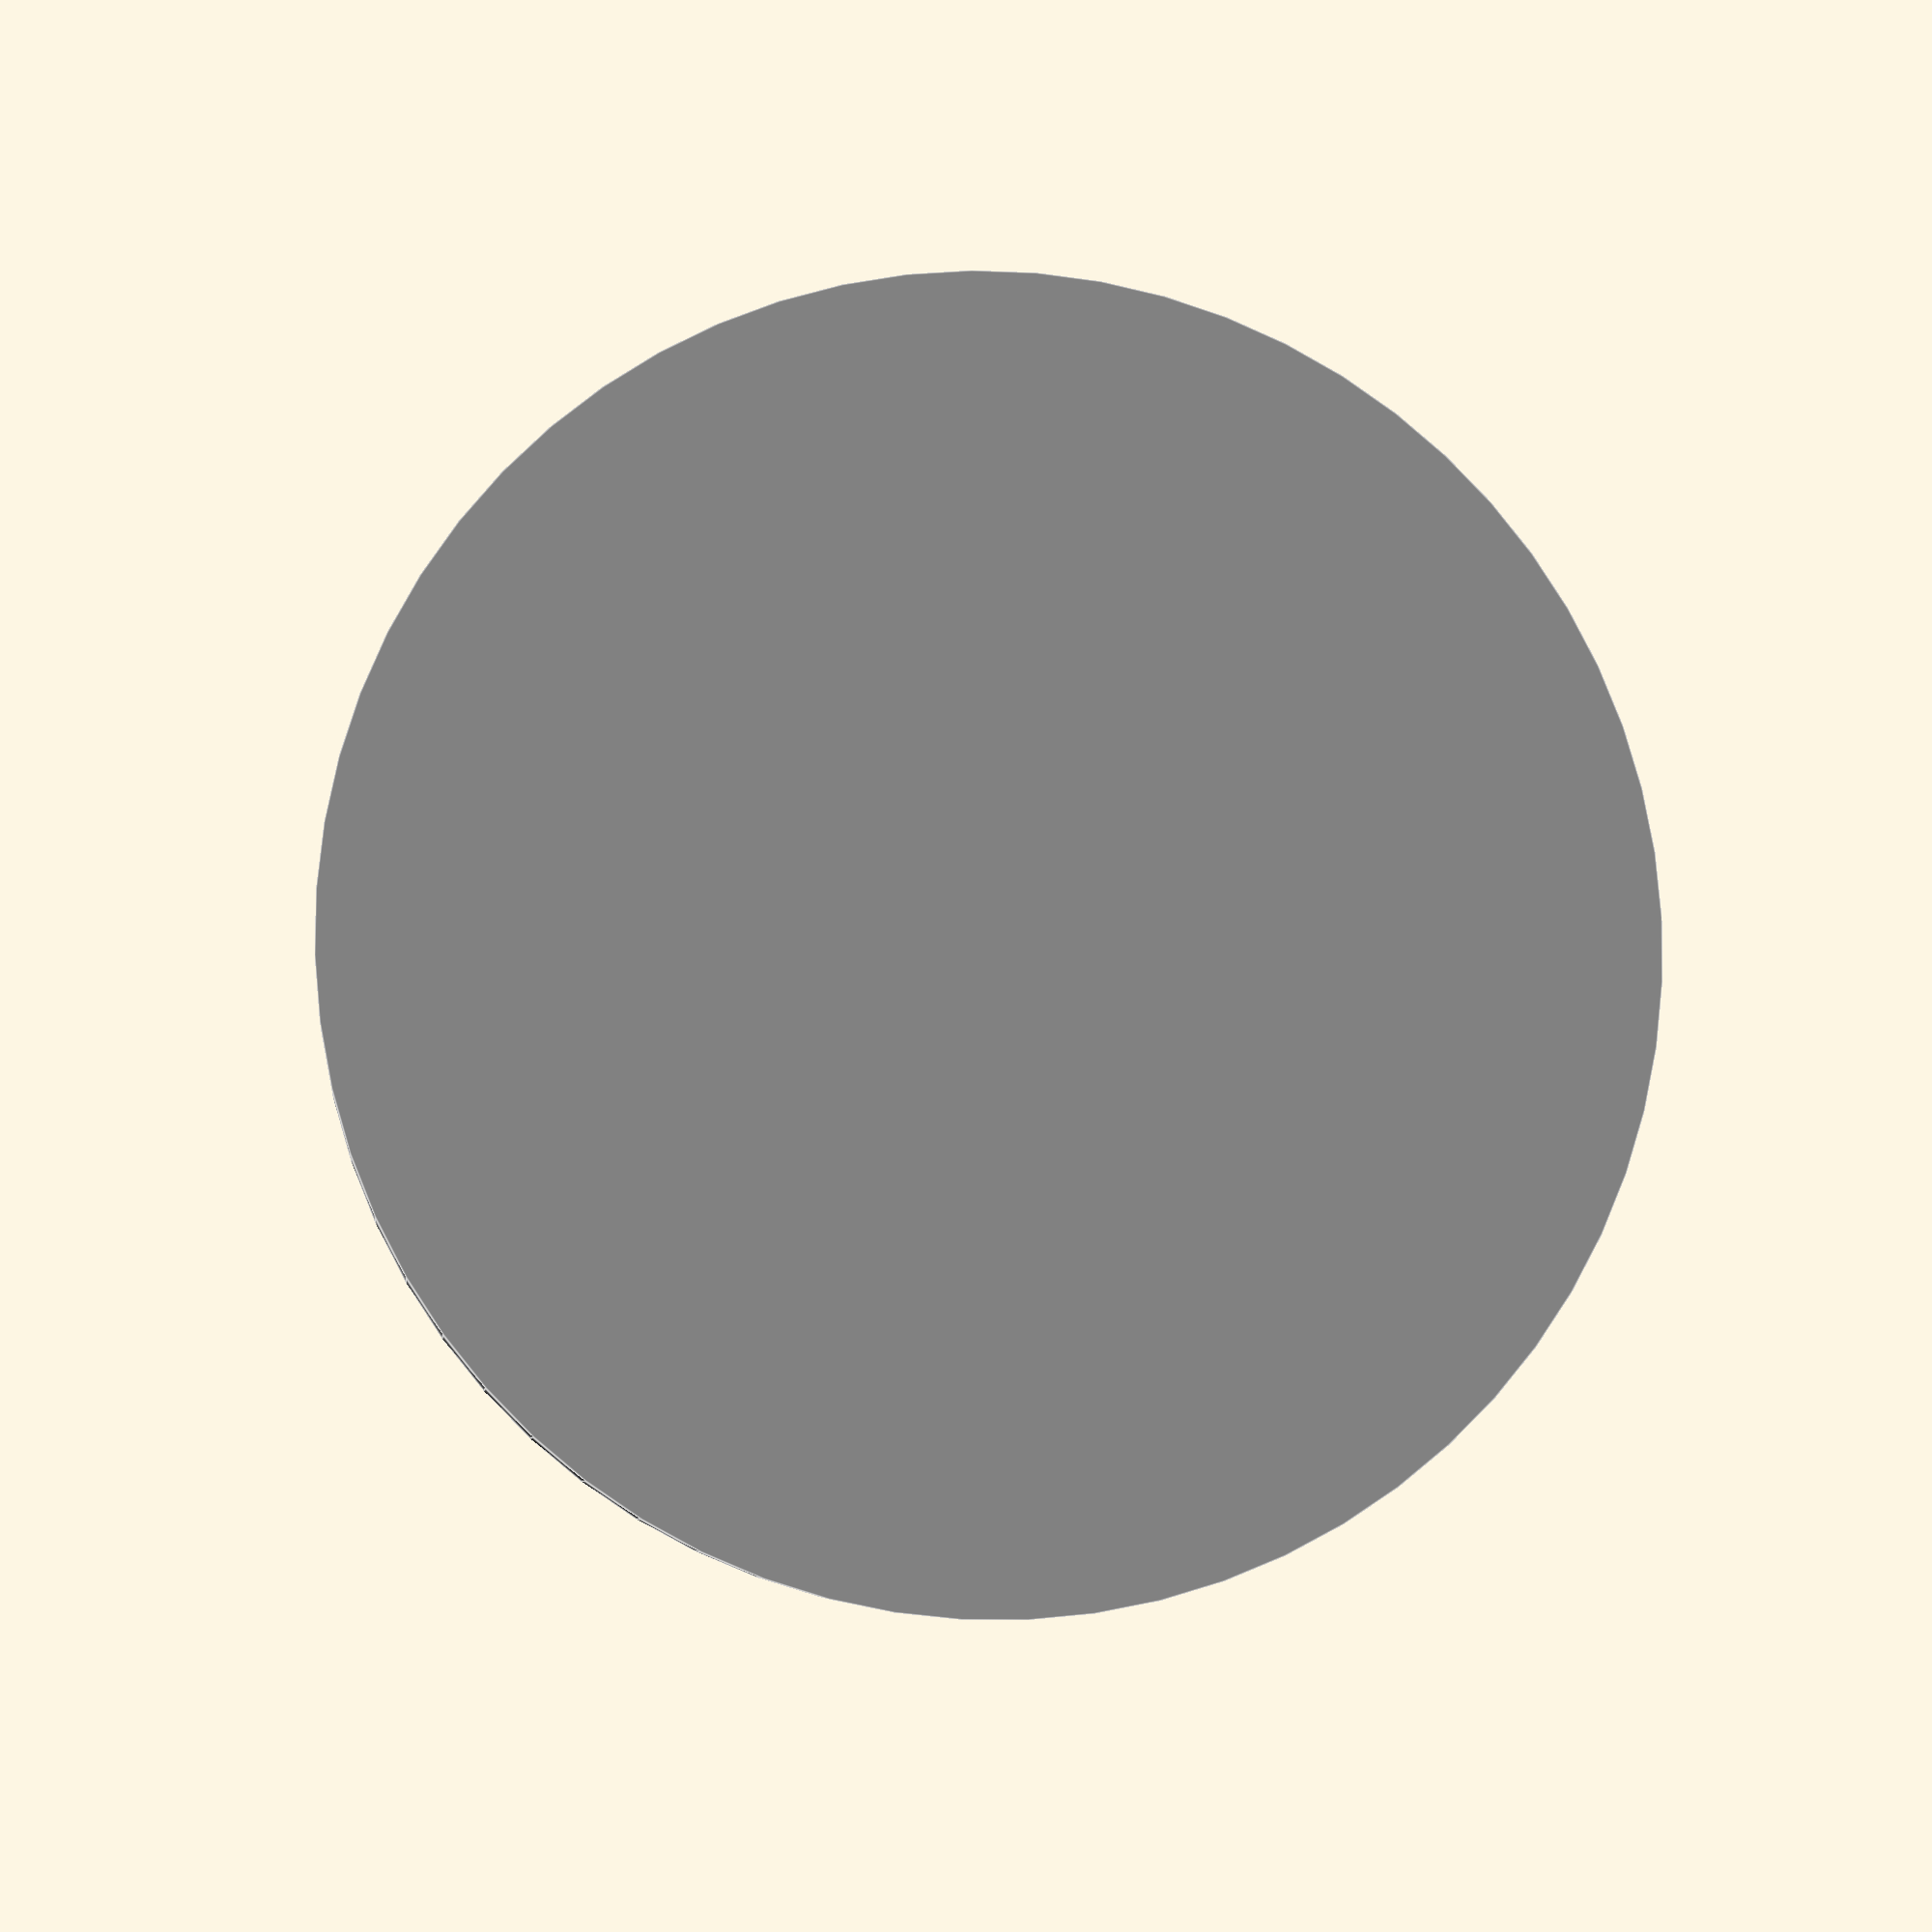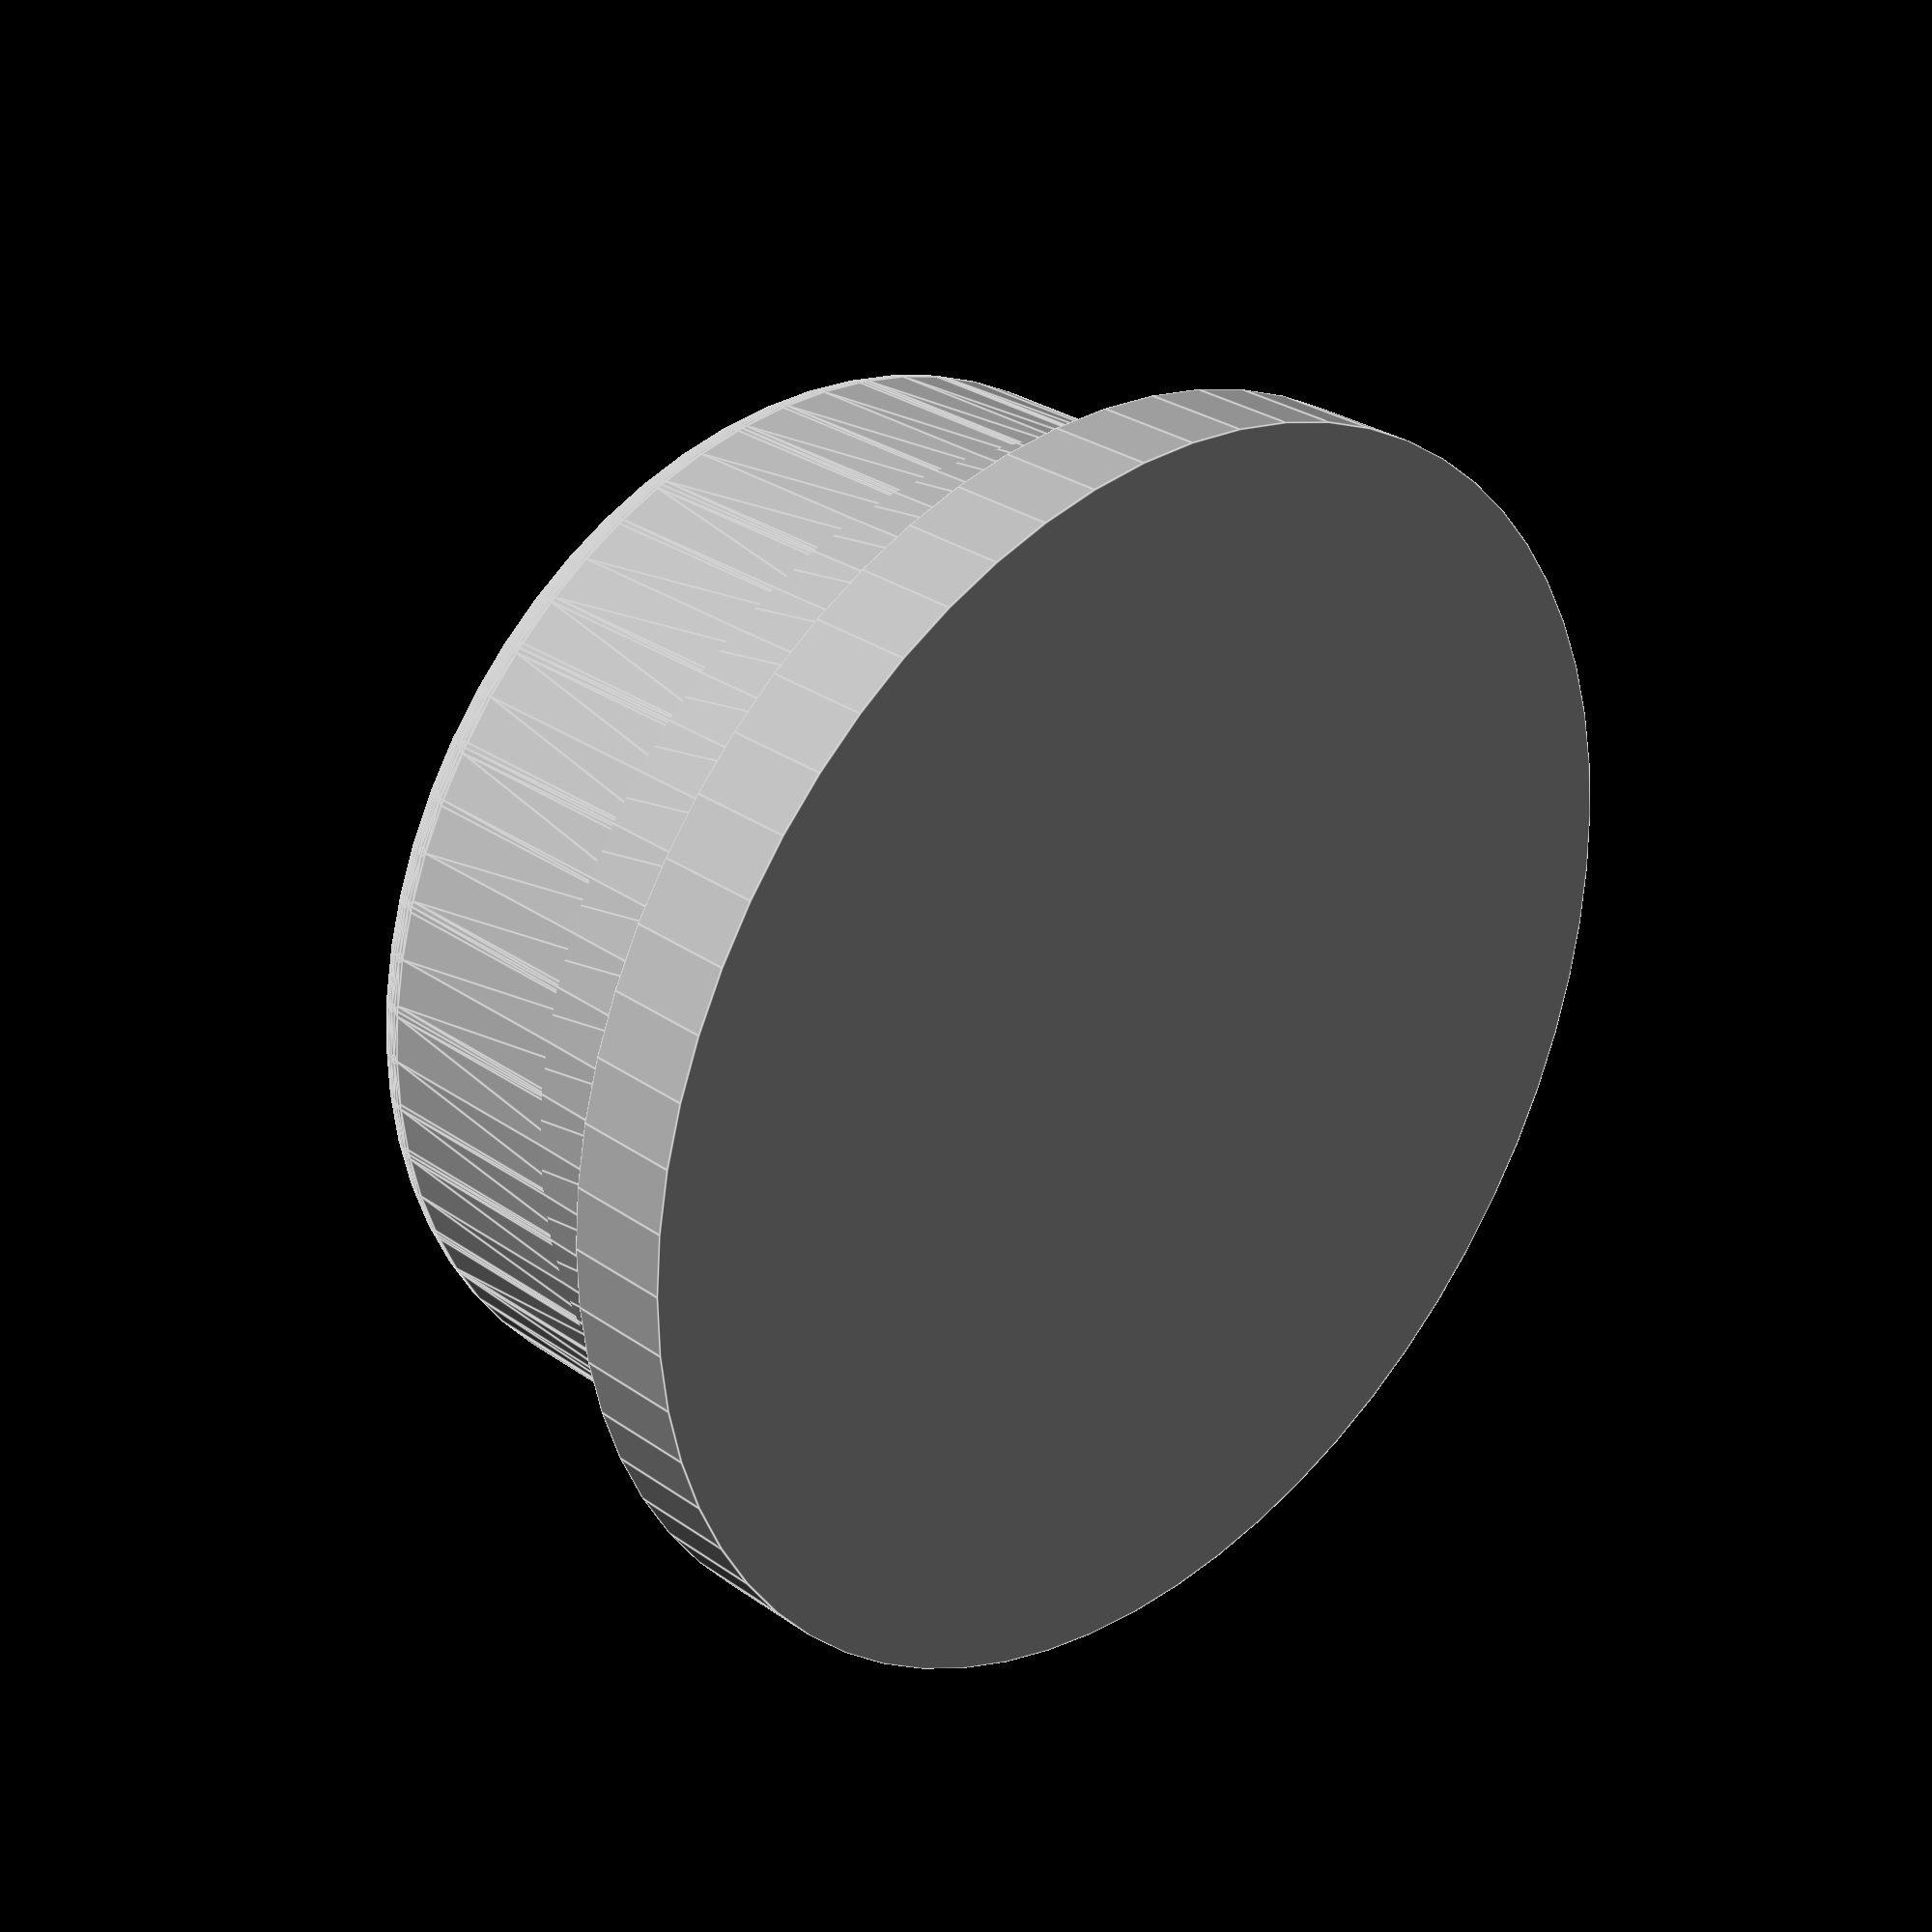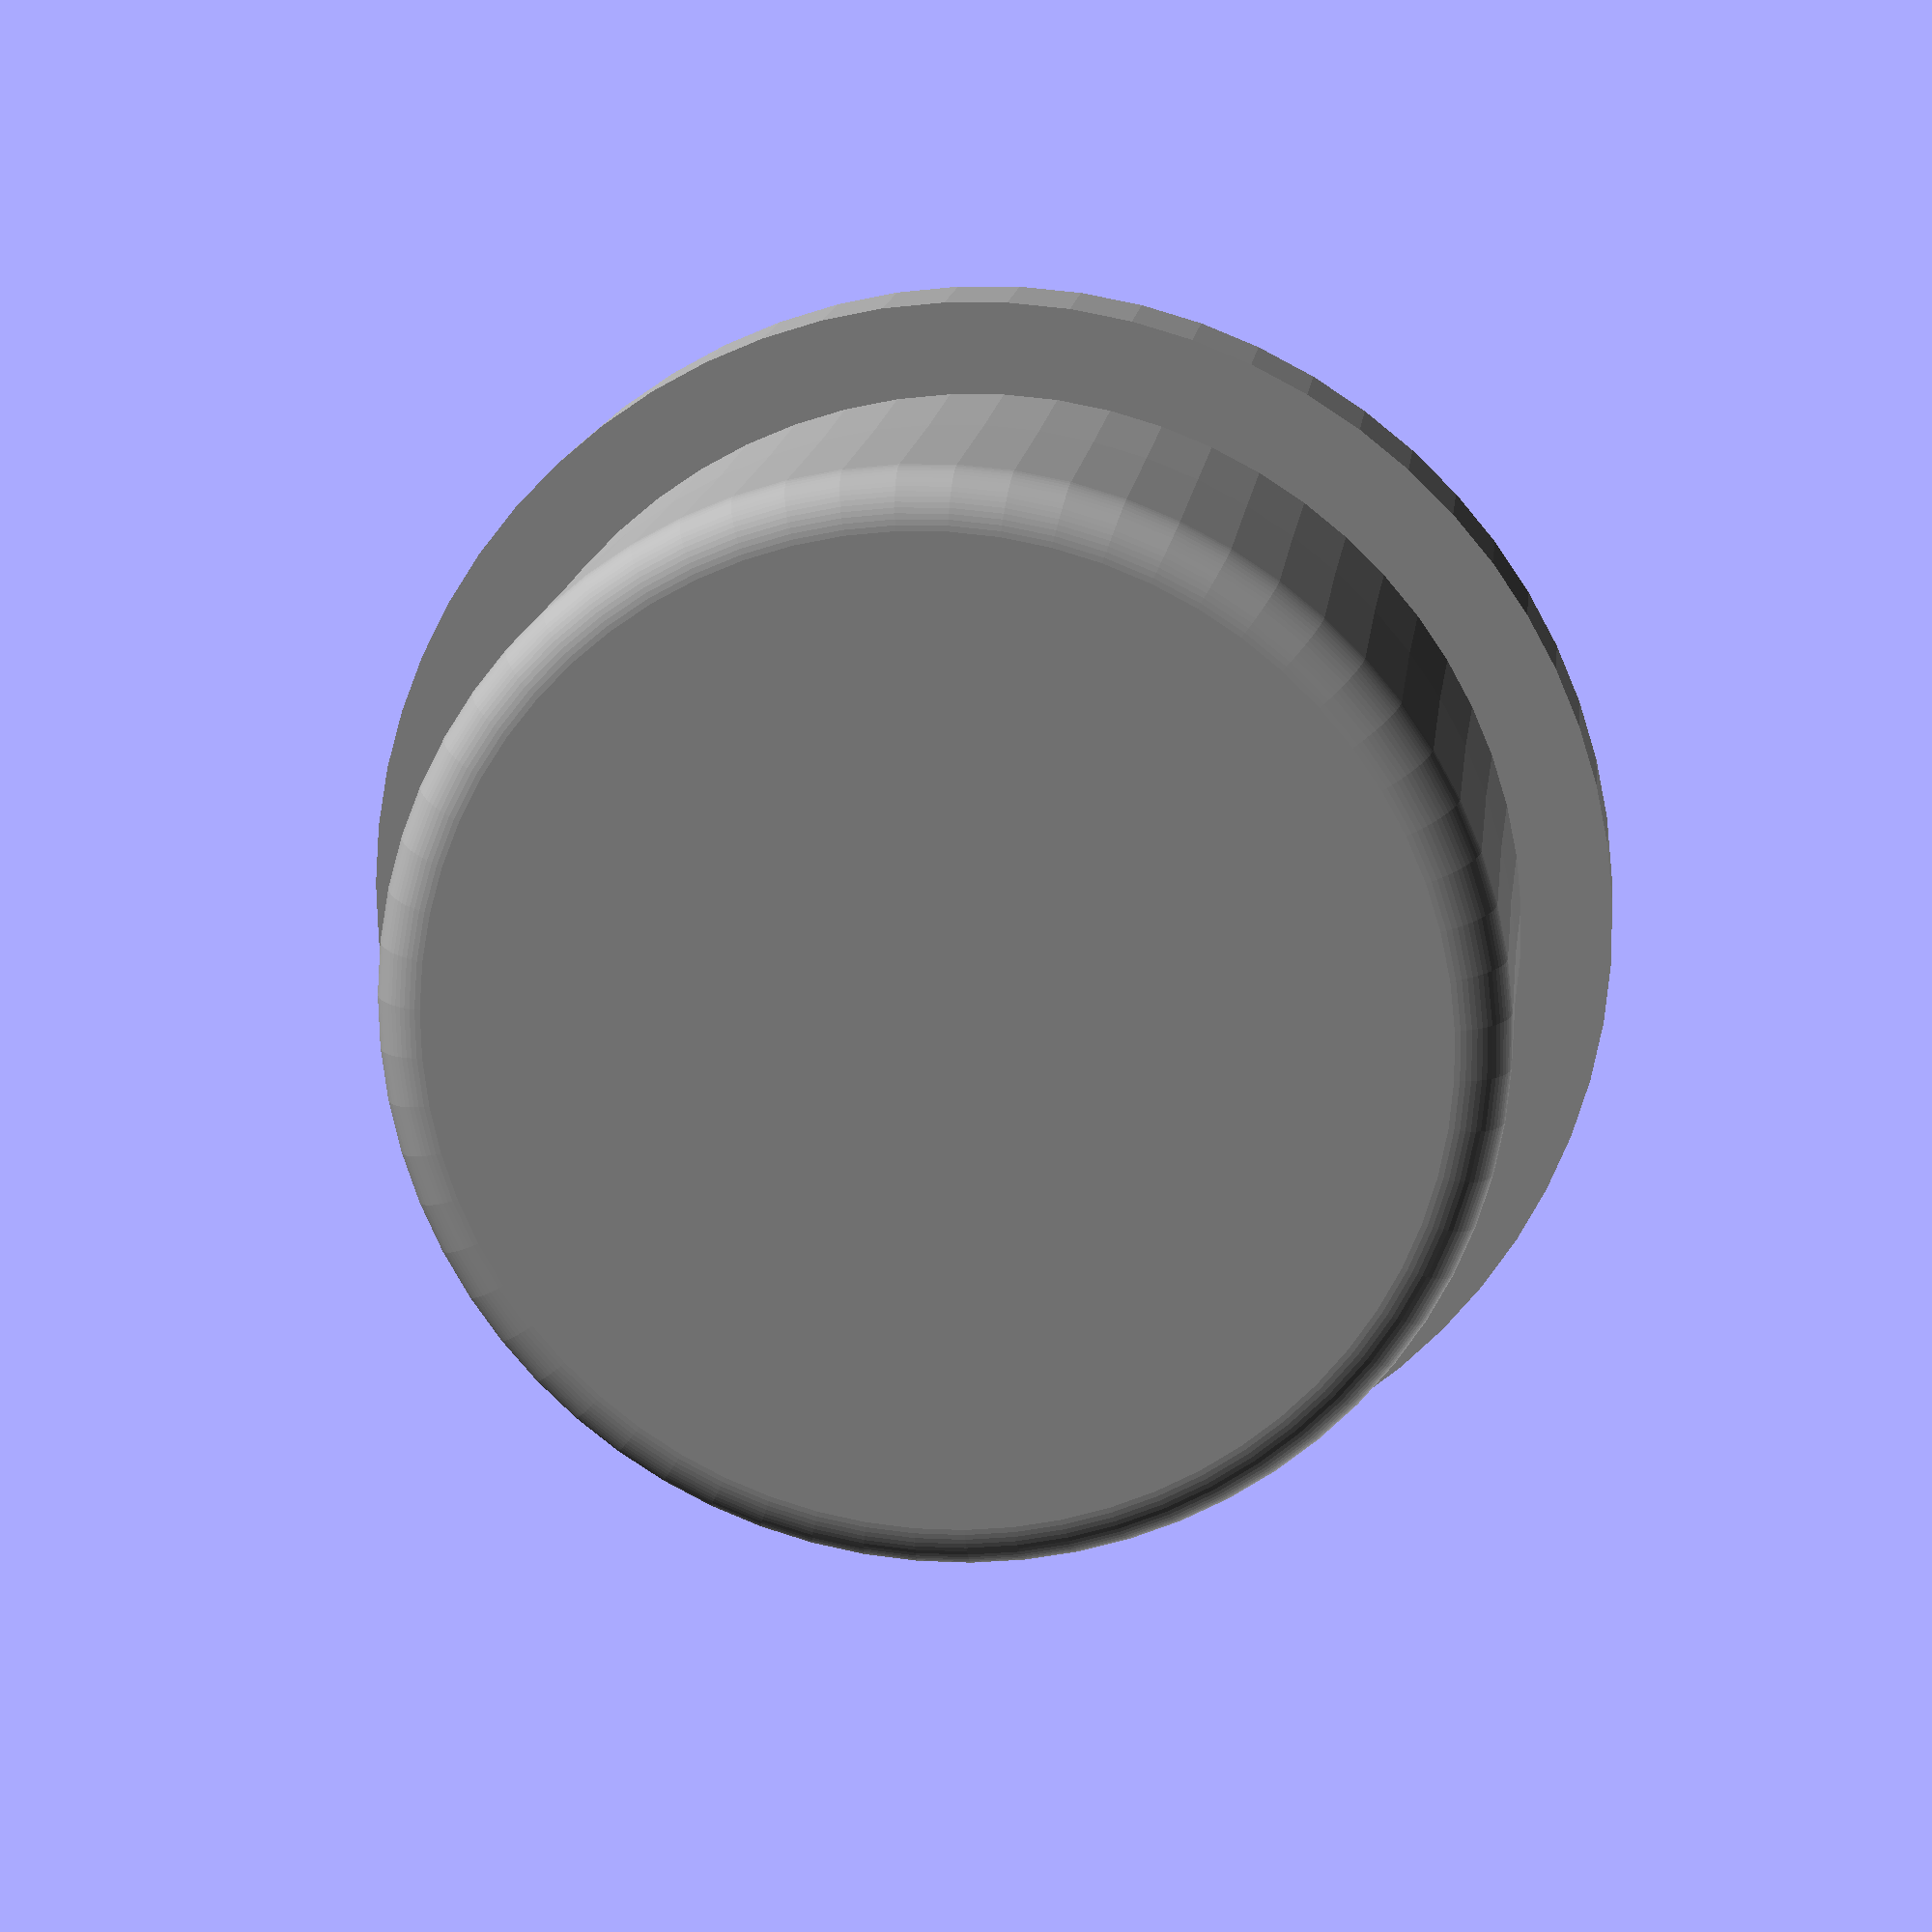
<openscad>
$e=0.01;
$fn=64;
module plug () {
    d=19.6;
    color("darkgray")
    minkowski() {
        translate([0,0,1])
        cylinder (d=d-2,h=5.75);
        sphere(d=2);
    }

    color("darkgray")
    cylinder (d2=d-0.1,d1=d+0.1,h=5.75);
    color("darkgray")
    translate([0,0,-2])
    cylinder (d=23,h=2);
}


module leveler () {
    
    // top
    color("white")
    translate([0,0,195])
    cylinder (d2=12,d1=4,h=6);
    
    // dots
    color("red")
    for(i=[10:20:150]) {
        translate([0,0,195-i]){
                cylinder (d2=7,d1=4,h=3);
            translate([0,0,3])
            cylinder (d1=7,d2=4,h=3);
        }
    }
    // staf
    color("white")
    translate([0,0,0.5])
    cylinder (d=4,h=200);
    
    // swimmer
    color("white")
    hull() {
        translate([0,0,0])
            cylinder(d=19);
        translate([0,0,45])
            sphere(d=19);
    }
}
module levelerplug () {
    color("darkgray")
    difference() {
        union() {
            cylinder (d=10,h=7.5+20);
            cylinder (d1=19.9,d2=20.1,h=5.75);
            translate([0,0,5.75])
                cylinder (d=23,h=2);
        }
        translate([0,0,-2])
        cylinder (d=8,h=30);
    }
}
//translate([50,0,0])
plug();
//
//levelerplug();
//
//translate([0,0,-55])
//if ($t<0.5)
//    translate([0,0,-115*$t*2])
//    leveler ();
//else
//    translate([0,0,-115+($t-0.5)*115*2])
//    leveler ();
//filler();


module filler () {
    color("darkgray")
    difference() {
        union() {
            difference() {
                union() {
                    cylinder (d=10,h=7.5+20);
                    cylinder (d1=19.9,d2=20.1,h=5.75);
                }
                translate([0,0,-2])
                cylinder (d=16,h=30);
             }
                    
            difference() {
                translate([0,0,5.75])
                    cylinder (d1=20,d2=75,h=45);
                translate([0,0,5.75+3])
                    cylinder (d1=20,d2=75,h=45);
                translate([0,0,-2])
                    cylinder (d=16,h=30);
            }
                
            translate([6,0,0])
            difference() {
                union() {
                    cylinder (d=8,h=7);
                    
                    translate([0,0,7])
                    rotate([0,42,0])
                    {
                       sphere(d=8);
                       cylinder (d=8,h=40);
                    }
                }
            }
        }
            translate([6,0,0]) {
            translate([0,0,-$e])
            cylinder (d=6,h=7+$e);
            
            translate([0,0,7])
            rotate([0,42,0])
            {
               sphere(d=6);
               cylinder (d=6,h=40+$e);
            }
        }
    }
}
</openscad>
<views>
elev=6.1 azim=255.5 roll=173.3 proj=p view=edges
elev=150.9 azim=76.8 roll=44.0 proj=p view=edges
elev=163.9 azim=266.3 roll=173.0 proj=p view=wireframe
</views>
